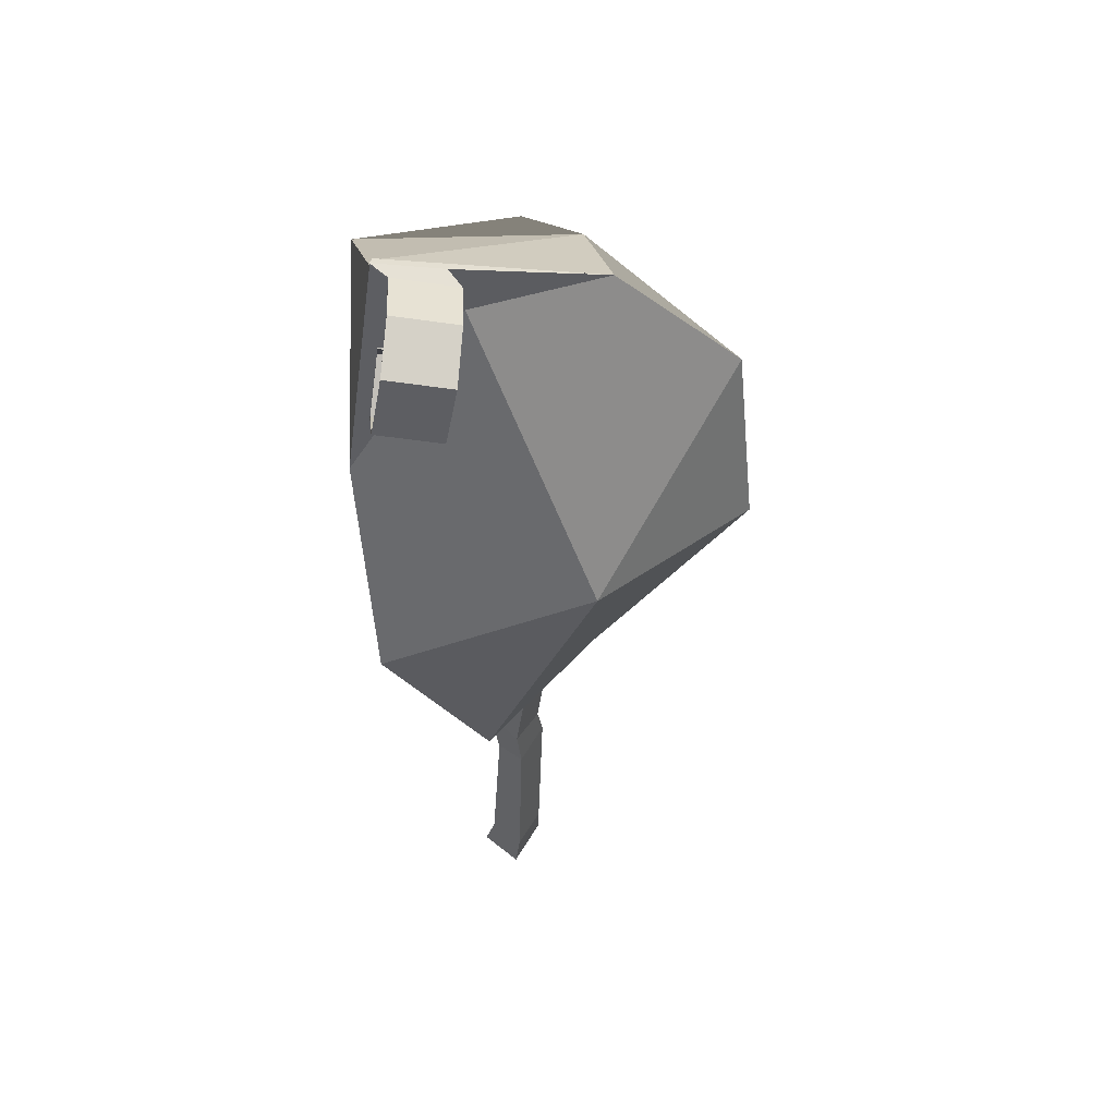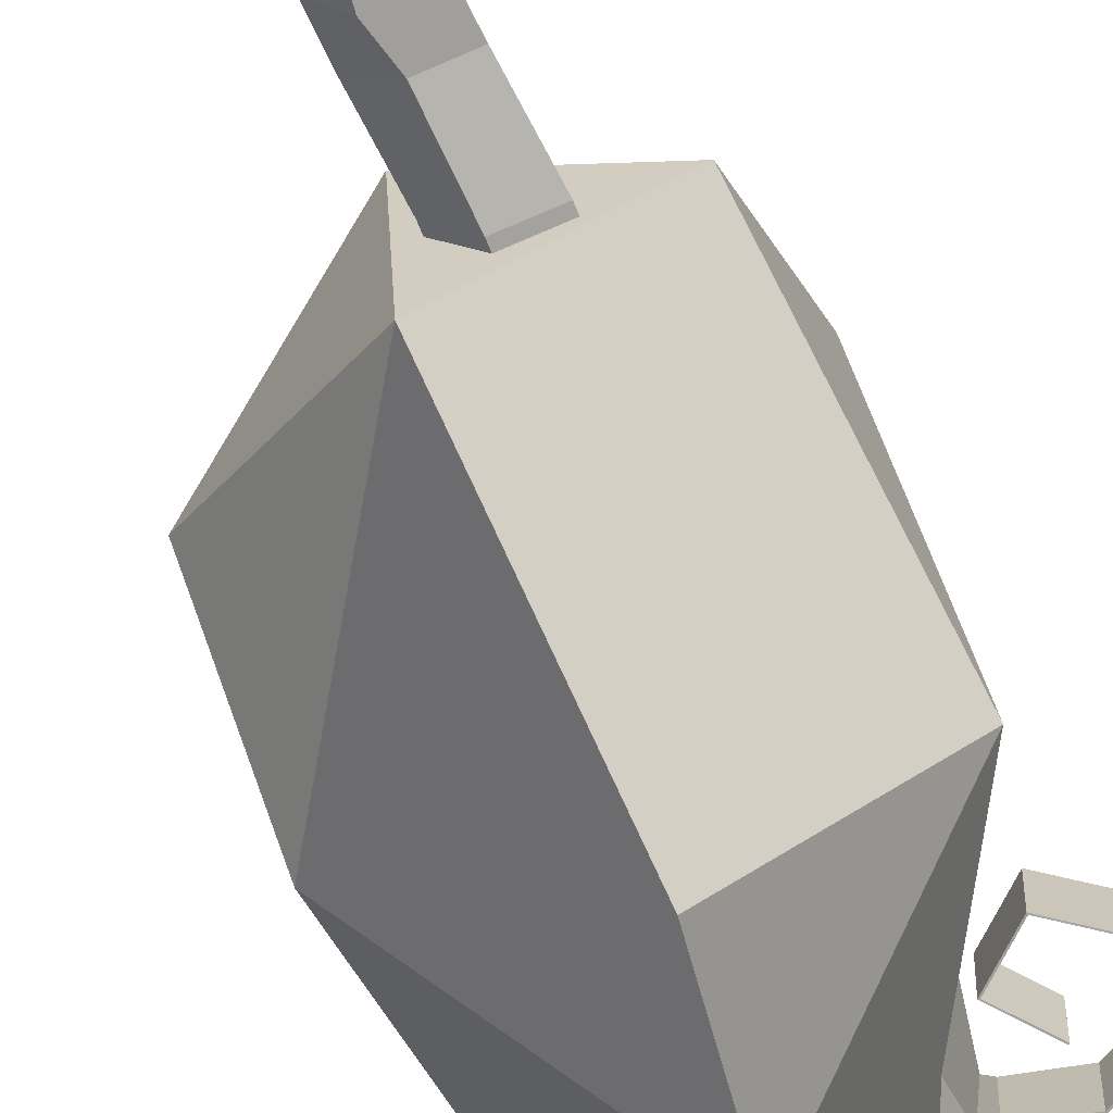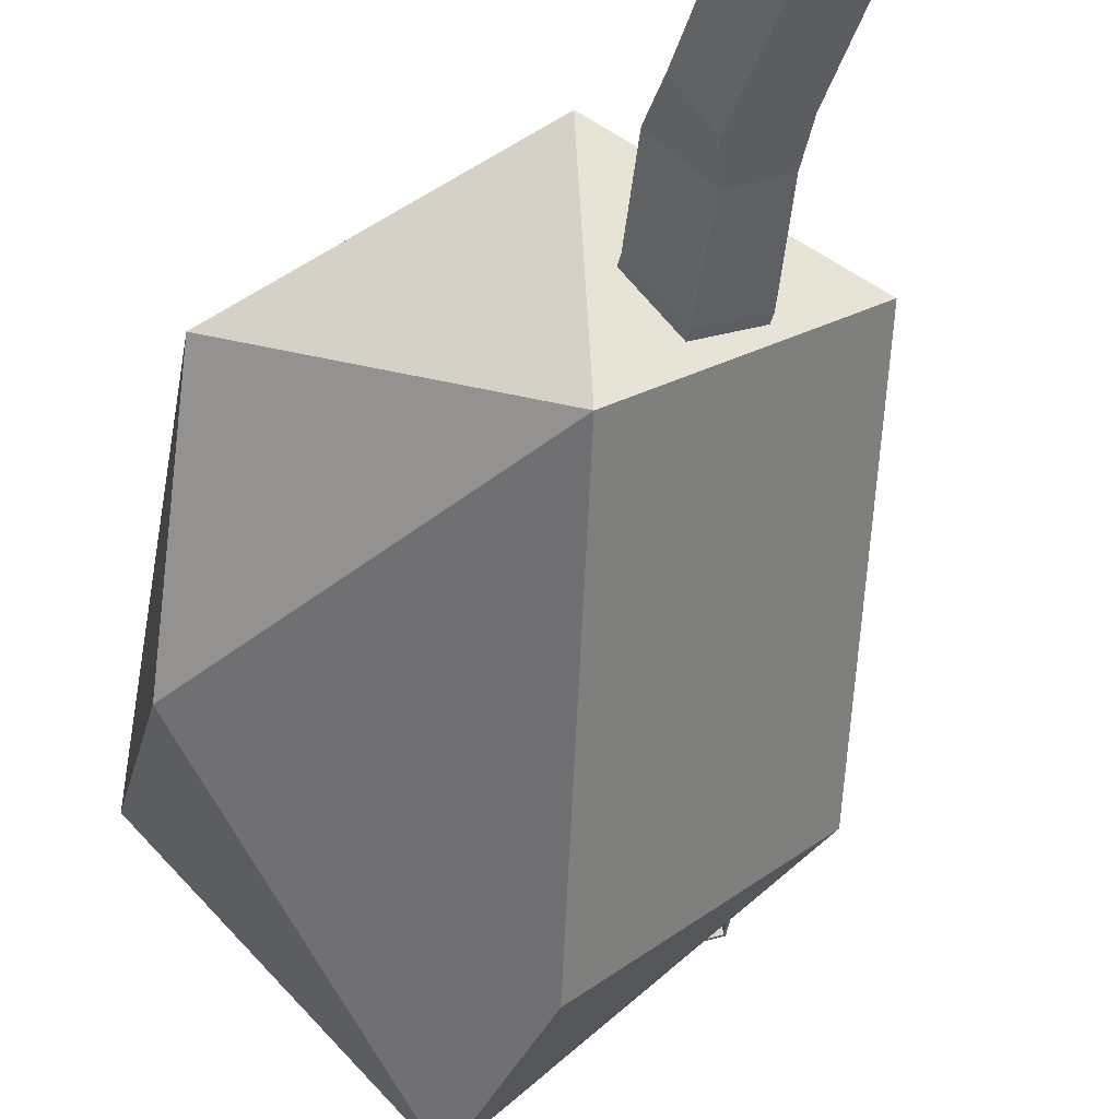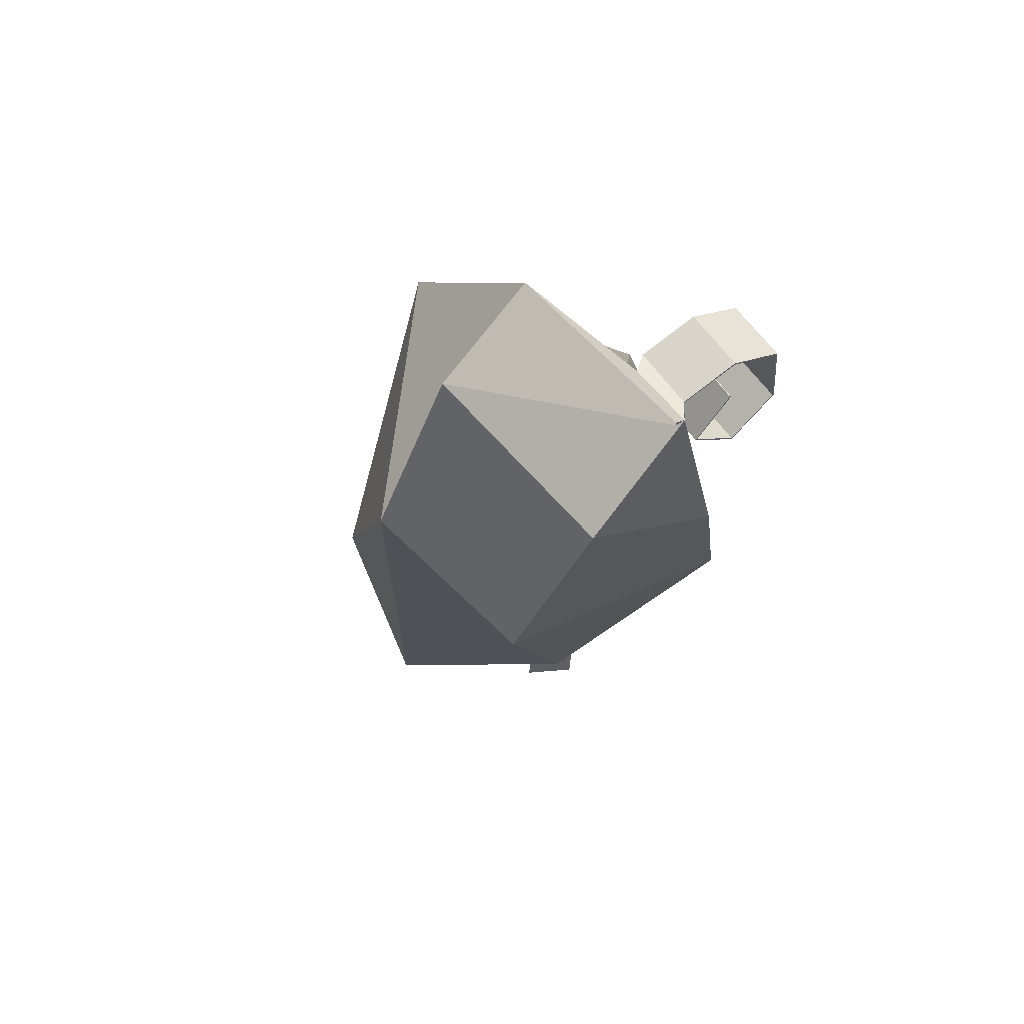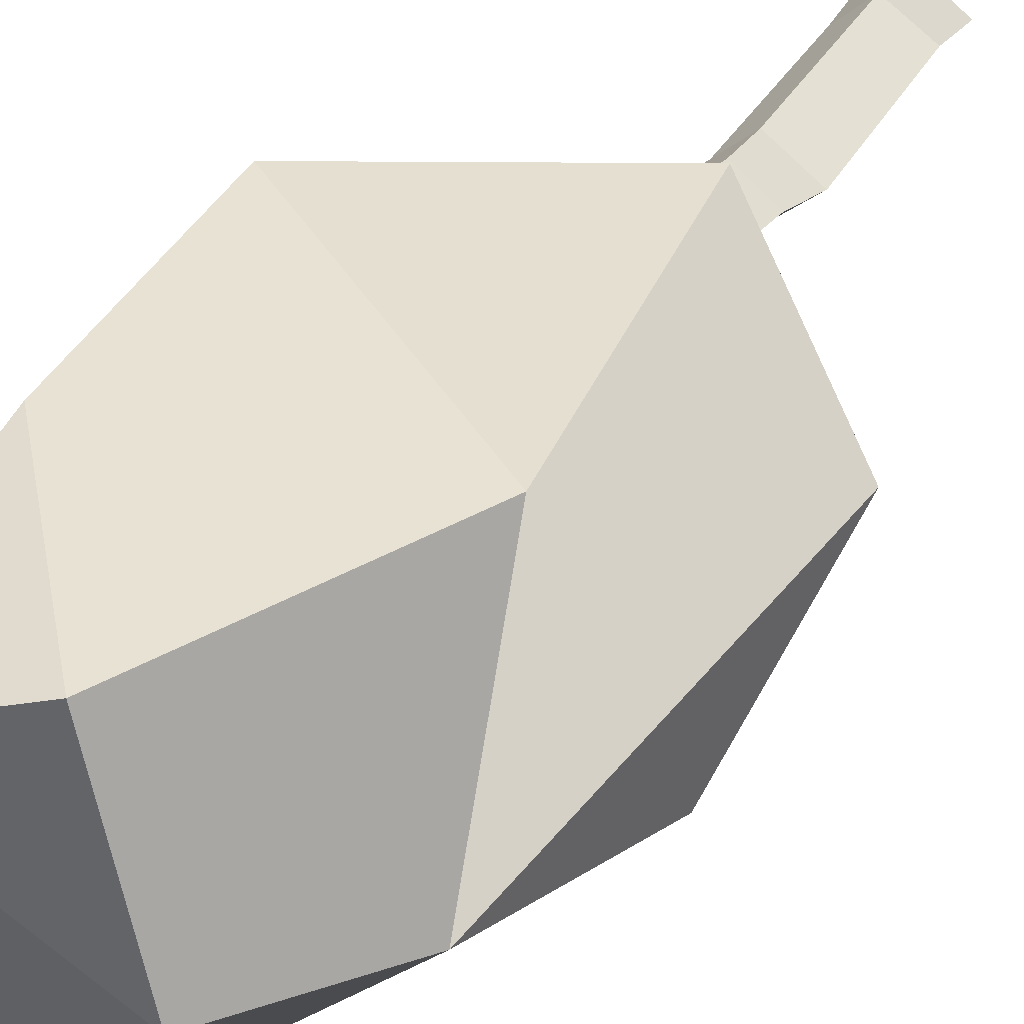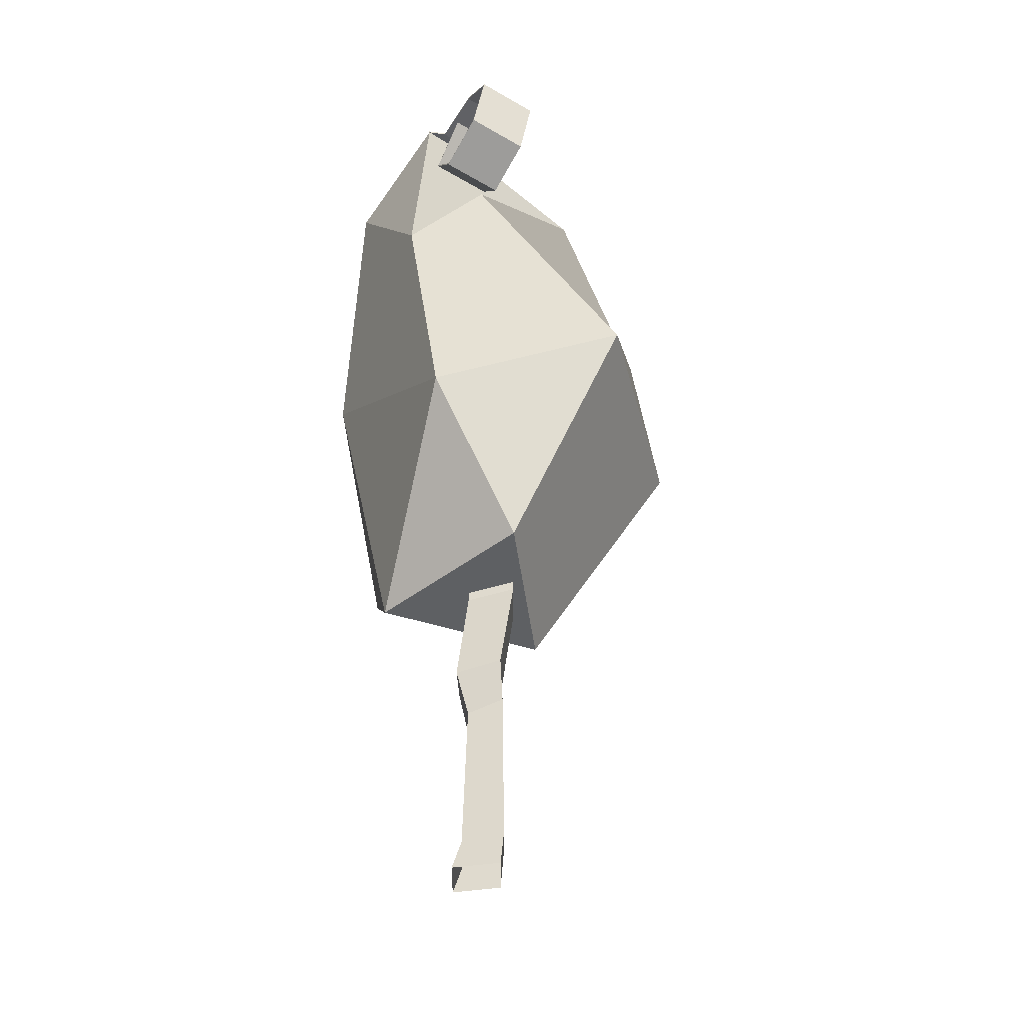
<metadata>
{"format":"obj","ext":"obj","renderer":"f3d","projection":"perspective","resolution":1024,"background":"white","views":[{"elev":49.5,"azim":89.6,"up":"+Y"},{"elev":-62.3,"azim":20.7,"up":"+Z"},{"elev":-37.5,"azim":-12.1,"up":"+Z"},{"elev":69.5,"azim":-33.8,"up":"+Y"},{"elev":39.3,"azim":-146.3,"up":"+Z"},{"elev":-36.5,"azim":60.6,"up":"+Y"}]}
</metadata>
<code>
v  275.9 180.6 16.51
v  286.9 182.4 16.1
v  286.9 184.7 28.26
v  275.8 182.8 28.66
v  296 177.3 16.98
v  296 179.5 29.14
v  295.6 164.7 19.27
v  295.6 166.9 31.43
v  286.3 158.9 20.4
v  286.3 161.1 32.55
v  278.5 166.2 19.12
v  278.5 168.5 31.28
v  285.7 174.2 18.15
v  285.7 176.5 30.3
v  287 185 28.19
v  287 182.8 16.04
v  275.9 180.9 16.44
v  275.9 183.2 28.59
v  296.3 179.7 29.1
v  296.3 177.5 16.95
v  295.9 164.6 19.31
v  295.8 166.8 31.46
v  286.2 158.6 20.47
v  286.2 160.8 32.62
v  278.2 166.2 19.12
v  278.1 168.4 31.28
v  285.5 174.4 18.1
v  285.5 176.7 30.25
v  263 111.4 -36.66
v  255.1 60.55 -7.16
v  223.4 113.6 -6.417
v  258.8 147.8 -32.9
v  293.4 120.6 -6.285
v  284.9 64.89 14.94
v  221.2 83.42 14.94
v  224.7 153.1 7.461
v  246.5 167.1 -4.021
v  268 176.4 -8.805
v  279.6 141.4 37.97
v  287.9 95.06 34.97
v  271.9 172.3 16.45
v  253.2 59.81 27.84
v  251.5 170.5 37.05
v  237 122.3 33.54
v  272 183.5 31.48
v  272.2 184.1 31.31
v  273.8 183.9 31.71
v  272.1 -0.7801 10.58
v  262.7 -0.7512 5.375
v  263.5 5.481 5.206
v  271.7 5.872 9.643
v  265.8 -0.7801 17.52
v  266 4.884 15.59
v  257.8 4.38 10.95
v  256.4 -0.7512 12.31
v  270 44.68 9.655
v  272 61.21 7.859
v  265.4 60.1 14.68
v  262.8 43.73 15.73
v  257.3 58.89 10.14
v  255.6 43.52 11.28
v  262.5 43.63 5.162
v  263.8 59.99 3.311
v  264.2 34.13 13.76
v  269.4 36.1 8.799
v  260.7 36.12 4.151
v  255.6 33.92 8.702
v  272.9 182 18.97
v  272.8 182.2 18.94
v  273.6 184.4 31.78
v  272 68.36 7.859
v  265.4 67.24 14.68
v  257.3 66.04 10.14
v  263.8 67.14 3.311
g SchmalzlockeUV
f 1 2 3 4
f 2 5 6 3
f 7 8 6 5
f 9 10 8 7
f 11 12 10 9
f 13 14 12 11
f 15 16 17 18
f 19 20 16 15
f 21 20 19 22
f 23 21 22 24
f 25 23 24 26
f 27 25 26 28
f 2 1 17 16
f 3 15 18 4
f 5 2 16 20
f 6 19 15 3
f 5 20 21 7
f 6 8 22 19
f 9 7 21 23
f 10 24 22 8
f 9 23 25 11
f 12 26 24 10
f 11 25 27 13
f 13 27 28 14
f 12 14 28 26
f 29 30 31 32
f 29 32 33
f 30 29 33 34
f 31 35 36
f 37 38 32 36
f 39 40 33 41
f 34 40 42
f 30 42 35
f 36 32 31
f 40 34 33
f 35 31 30
f 43 37 36 44
f 44 42 40
f 44 36 35 42
f 38 37 45 46
f 43 47 45 37
f 32 38 41 33
f 47 43 39
f 39 43 44 40
f 48 49 50 51
f 52 53 54 55
f 54 50 49 55
f 56 57 58 59
f 60 61 59 58
f 62 61 60 63
f 59 64 65 56
f 65 66 62 56
f 61 67 64 59
f 66 67 61 62
f 51 65 64 53
f 50 66 65 51
f 54 53 64 67
f 50 54 67 66
f 48 51 53 52
f 63 57 56 62
f 47 39 41 68
f 41 38 69 68
f 46 70 69 38
f 34 42 30
f 57 71 72 58
f 58 72 73 60
f 63 60 73 74
f 57 63 74 71
f 69 70 18 17
f 68 1 4 47
f 68 69 17 1
f 47 4 18 70
f 47 70 46 45

</code>
